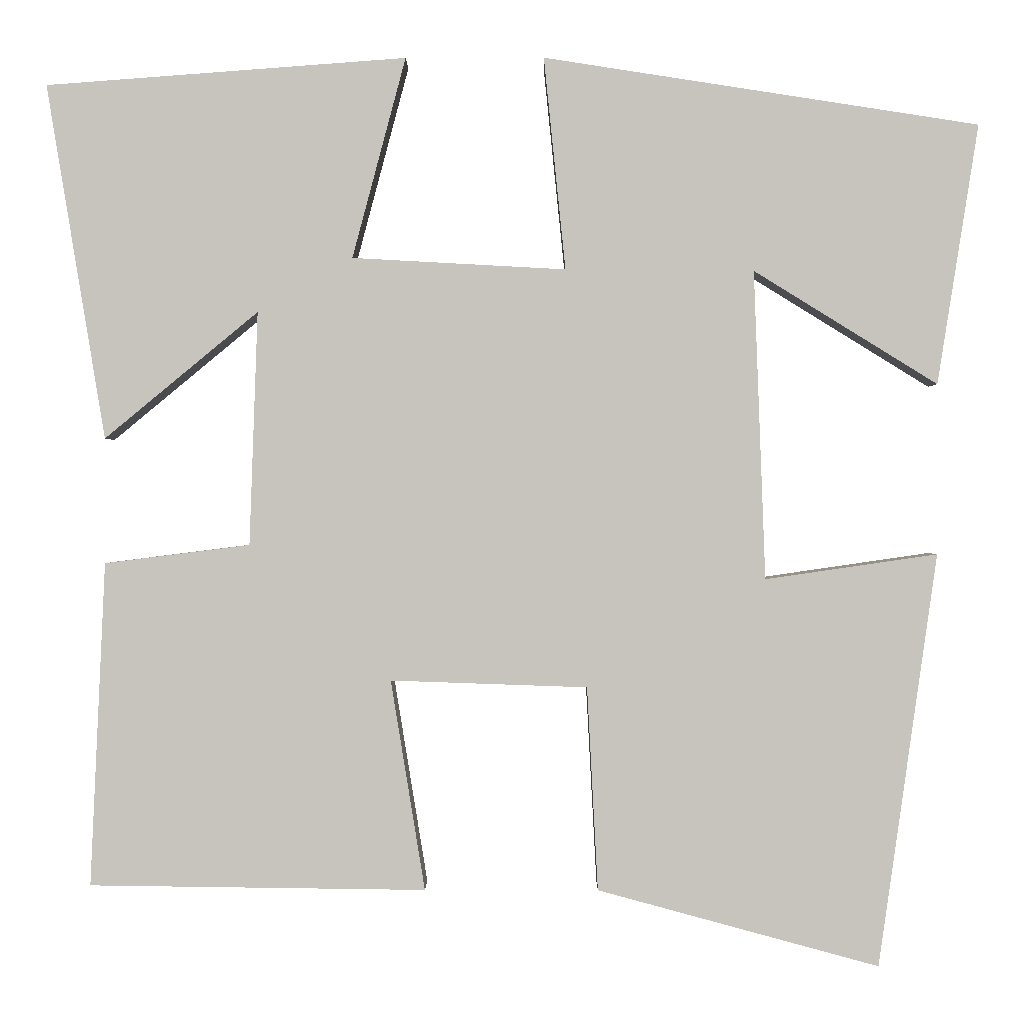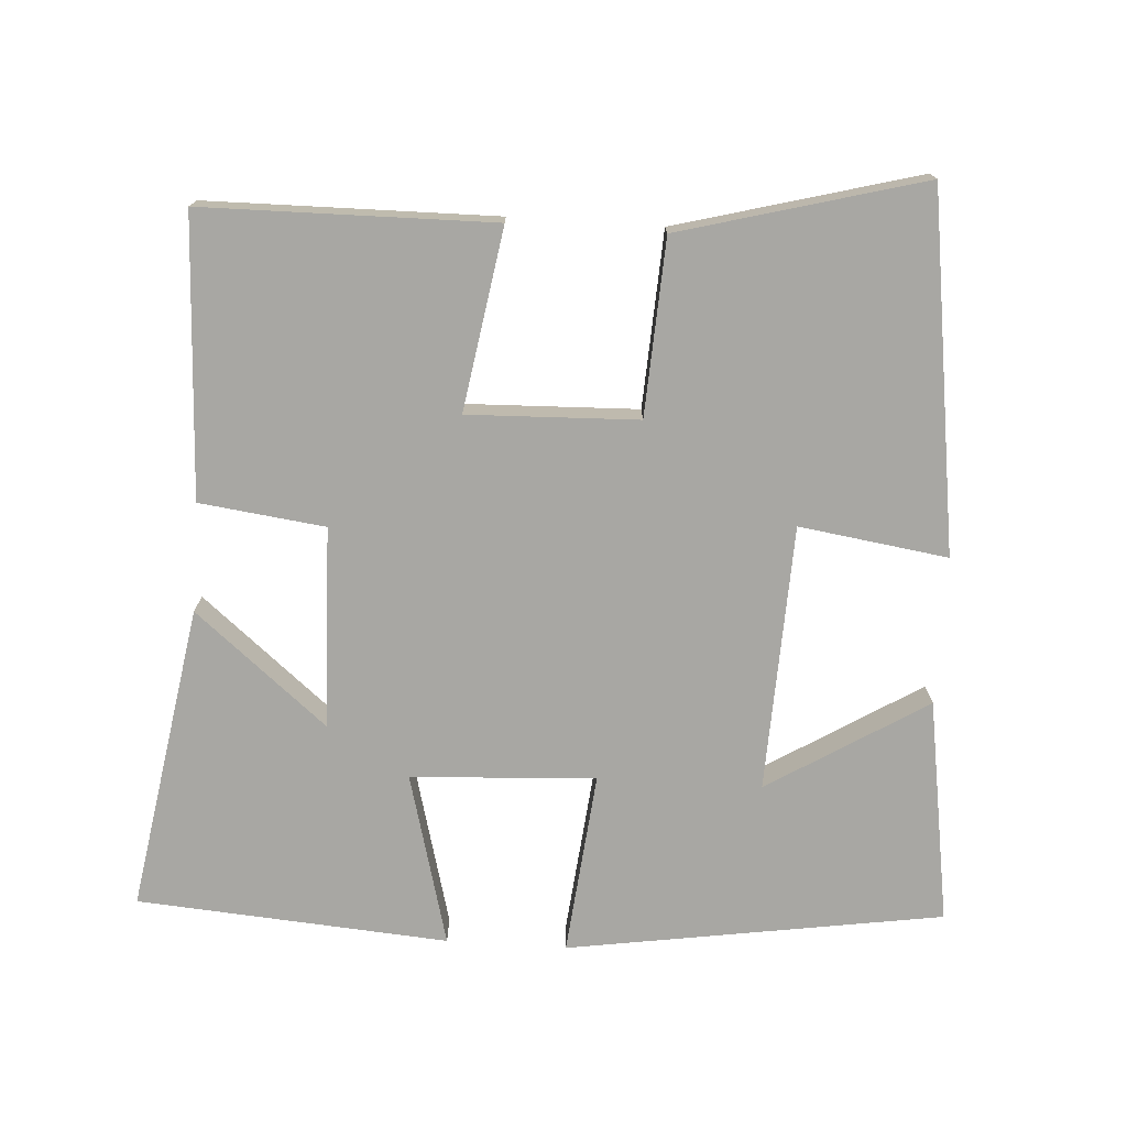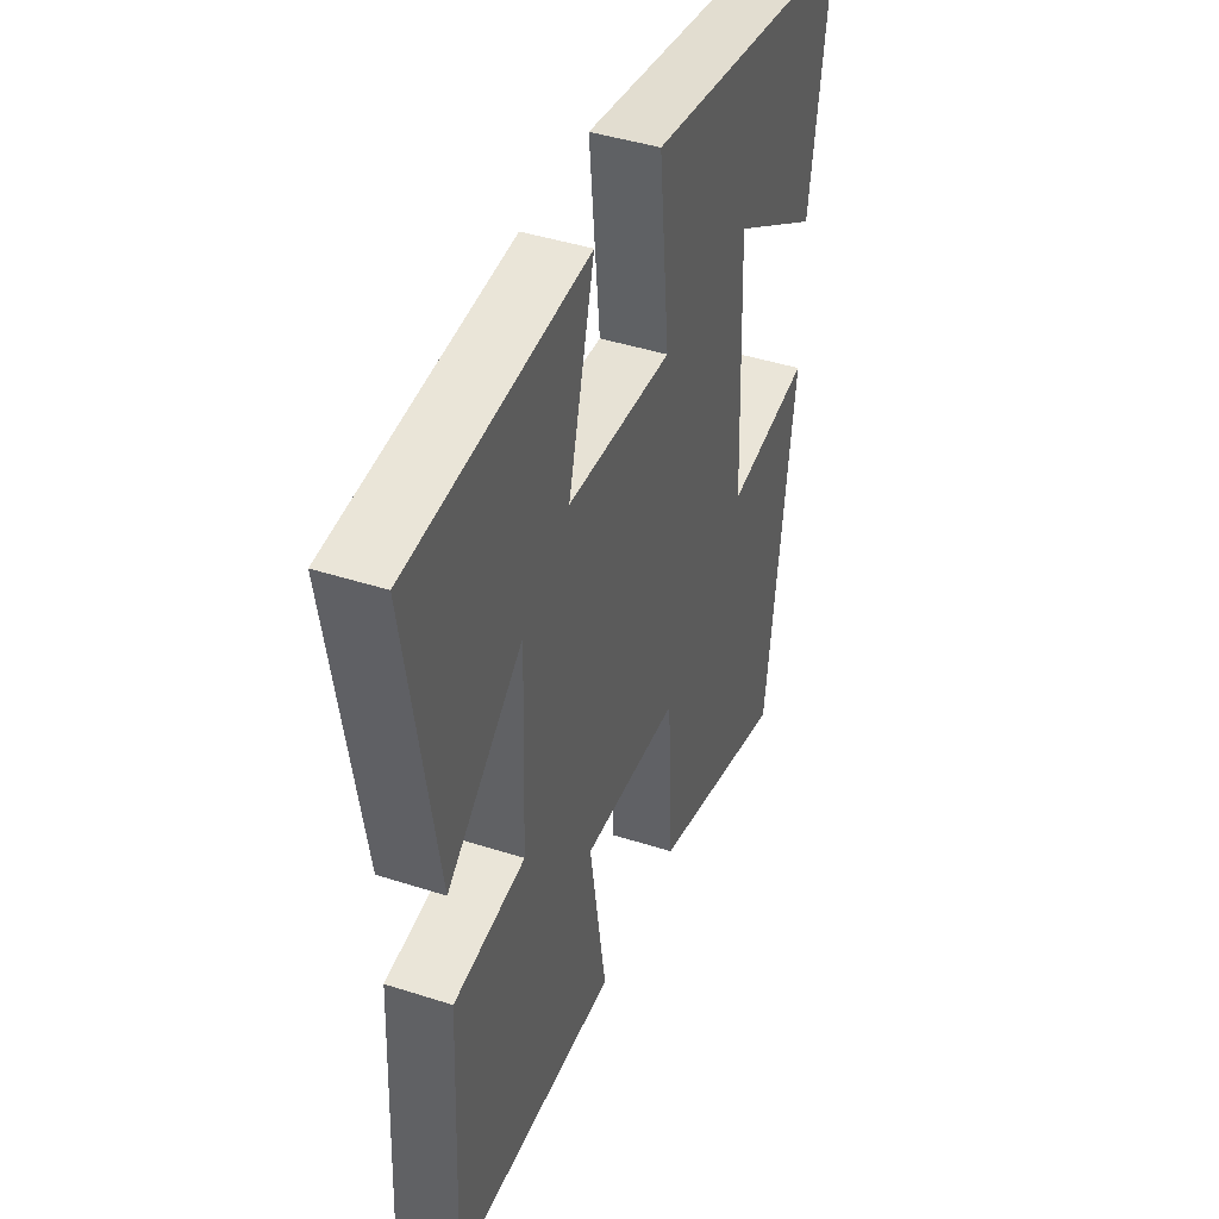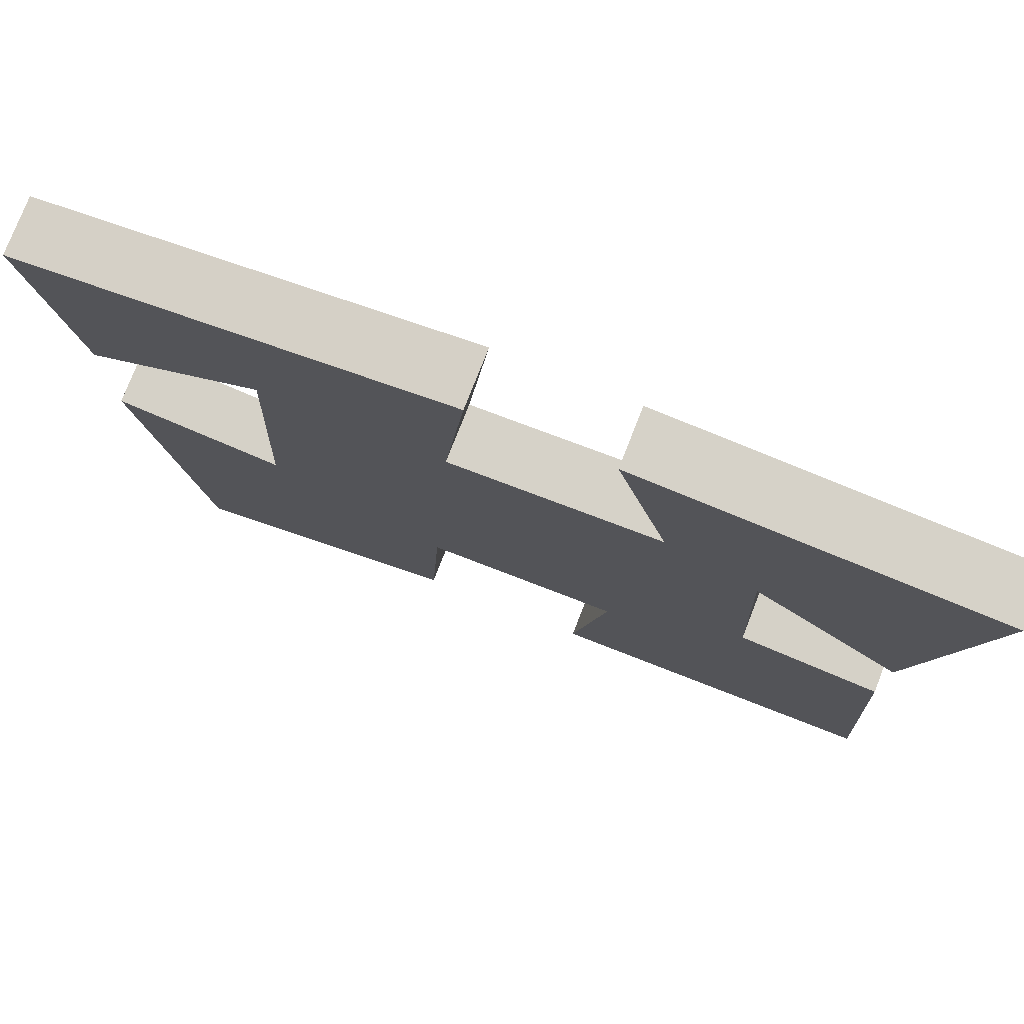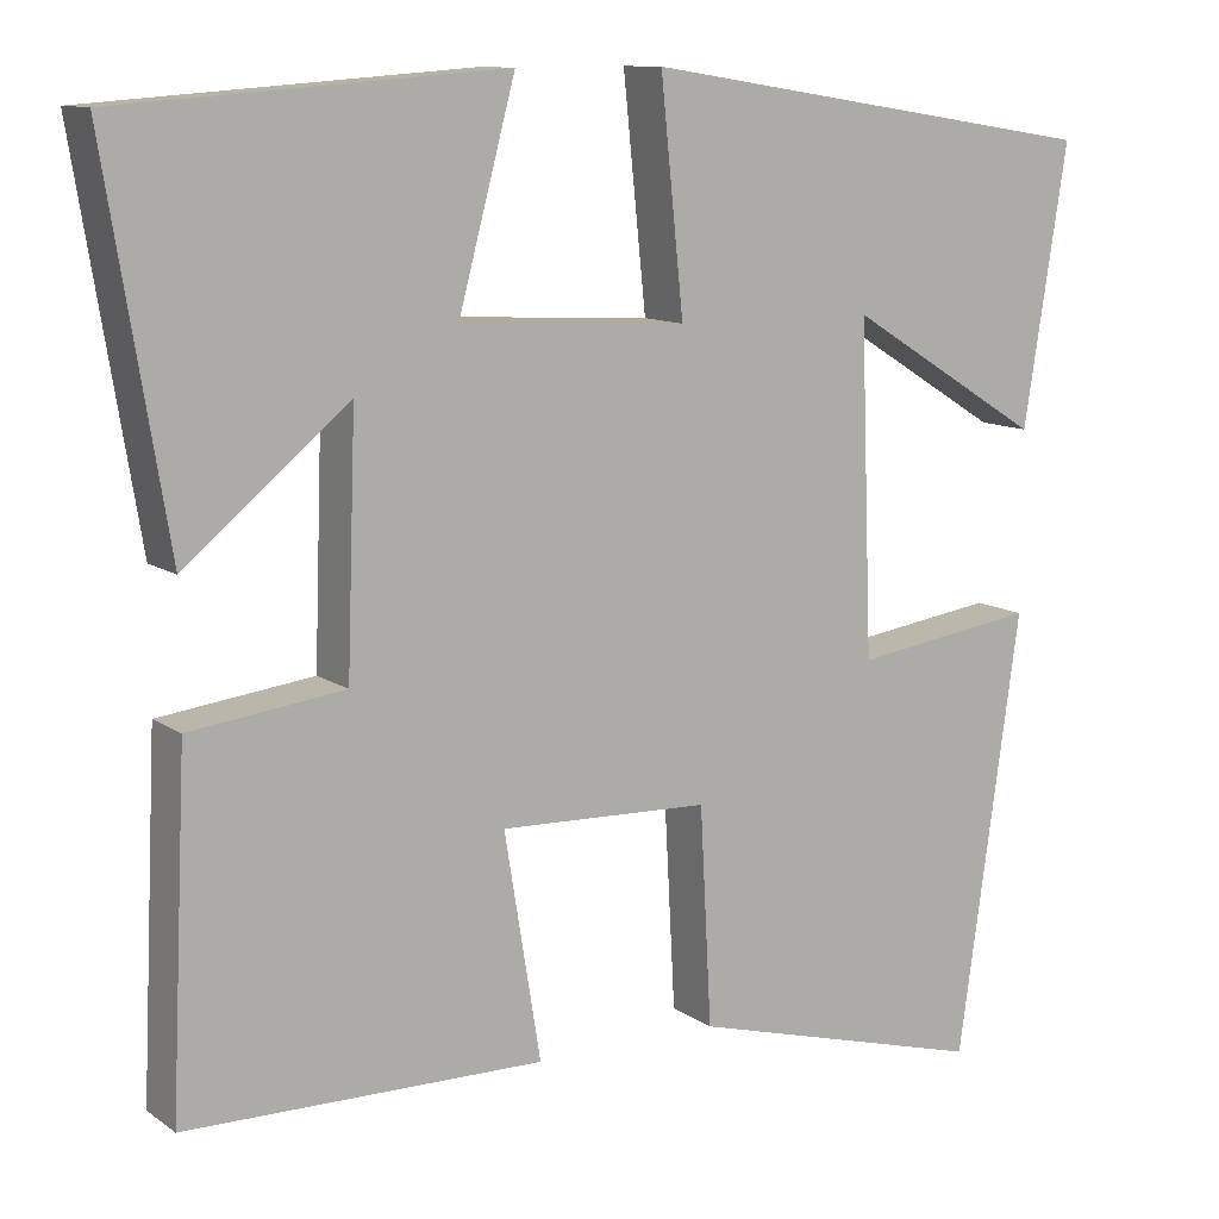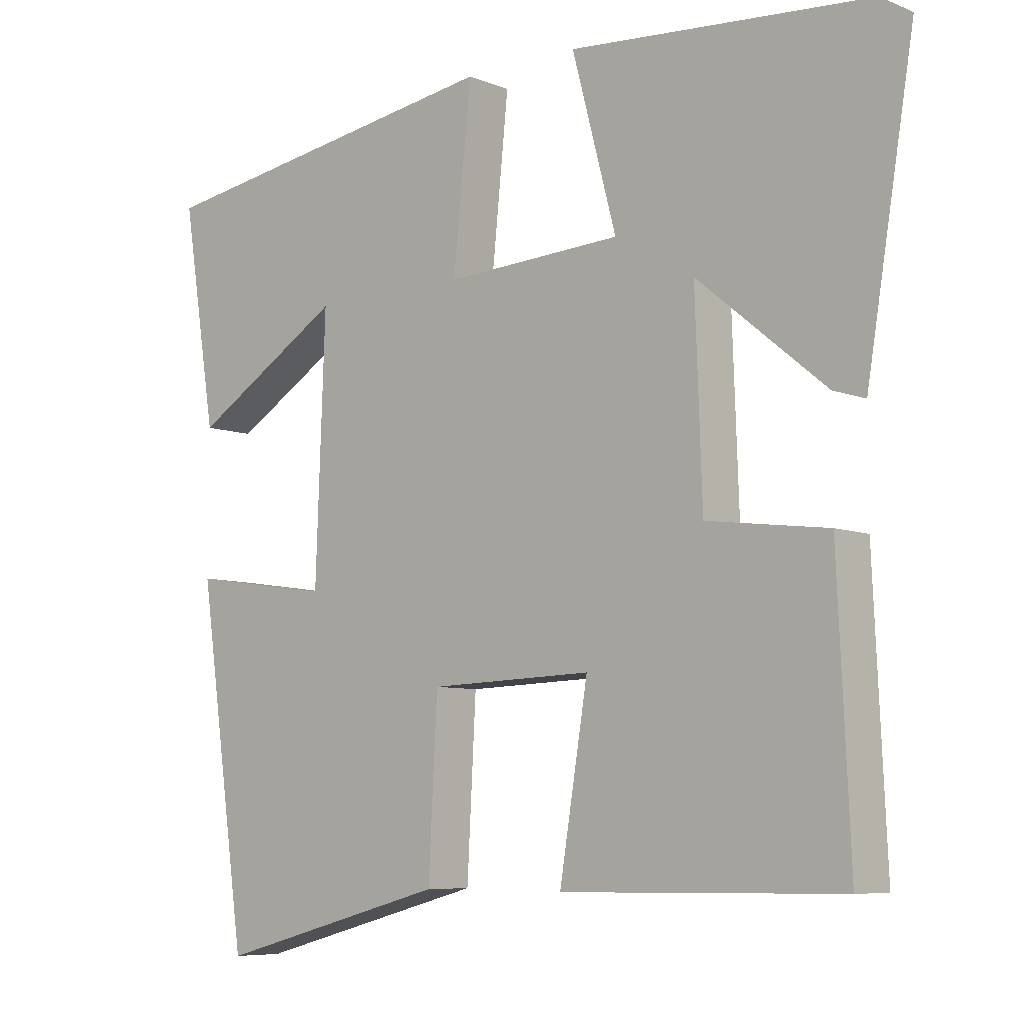
<metadata>
{"format":"obj","ext":"obj","renderer":"f3d","projection":"perspective","resolution":1024,"background":"white","views":[{"elev":0.3,"azim":-179.5,"up":"+Z"},{"elev":-74.5,"azim":176.3,"up":"+Y"},{"elev":42.7,"azim":111.1,"up":"+Z"},{"elev":77.3,"azim":21.4,"up":"+Z"},{"elev":11.0,"azim":148.2,"up":"+Z"},{"elev":-7.2,"azim":41.2,"up":"+Z"}]}
</metadata>
<code>
v 0.57 0.07 0.468
v 0.5 0.07 0.043
v 0.316 0.07 0.195
v 0.326 0.07 -0.085
v 0.5 0.07 -0.107
v 0.518 0.07 -0.495
v 0.115 0.07 -0.5
v 0.156 0.07 -0.248
v -0.08 0.07 -0.256
v -0.093 0.07 -0.5
v -0.43 0.07 -0.591
v -0.5 0.07 -0.096
v -0.294 0.07 -0.126
v -0.28 0.07 0.244
v -0.5 0.07 0.108
v -0.549 0.07 0.419
v -0.028 0.07 0.5
v -0.054 0.07 0.246
v 0.202 0.07 0.26
v 0.138 0.07 0.5
v 0.57 0 0.468
v 0.5 0 0.043
v 0.316 0 0.195
v 0.326 0 -0.085
v 0.5 0 -0.107
v 0.518 0 -0.495
v 0.115 0 -0.5
v 0.156 0 -0.248
v -0.08 0 -0.256
v -0.093 0 -0.5
v -0.43 0 -0.591
v -0.5 0 -0.096
v -0.294 0 -0.126
v -0.28 0 0.244
v -0.5 0 0.108
v -0.549 0 0.419
v -0.028 0 0.5
v -0.054 0 0.246
v 0.202 0 0.26
v 0.138 0 0.5
f 19 20 1
f 16 17 18
f 14 15 16
f 14 16 18
f 13 14 18
f 10 11 12 13
f 9 10 13 18
f 8 9 18 19
f 4 5 6 7
f 3 4 7 8
f 1 2 3
f 19 1 3
f 3 8 19
f 21 40 39
f 38 37 36
f 36 35 34
f 38 36 34
f 38 34 33
f 33 32 31 30
f 38 33 30 29
f 39 38 29 28
f 27 26 25 24
f 28 27 24 23
f 23 22 21
f 23 21 39
f 39 28 23
f 1 21 22 2
f 2 22 23 3
f 3 23 24 4
f 4 24 25 5
f 5 25 26 6
f 6 26 27 7
f 7 27 28 8
f 8 28 29 9
f 9 29 30 10
f 10 30 31 11
f 11 31 32 12
f 12 32 33 13
f 13 33 34 14
f 14 34 35 15
f 15 35 36 16
f 16 36 37 17
f 17 37 38 18
f 18 38 39 19
f 19 39 40 20
f 20 40 21 1

</code>
